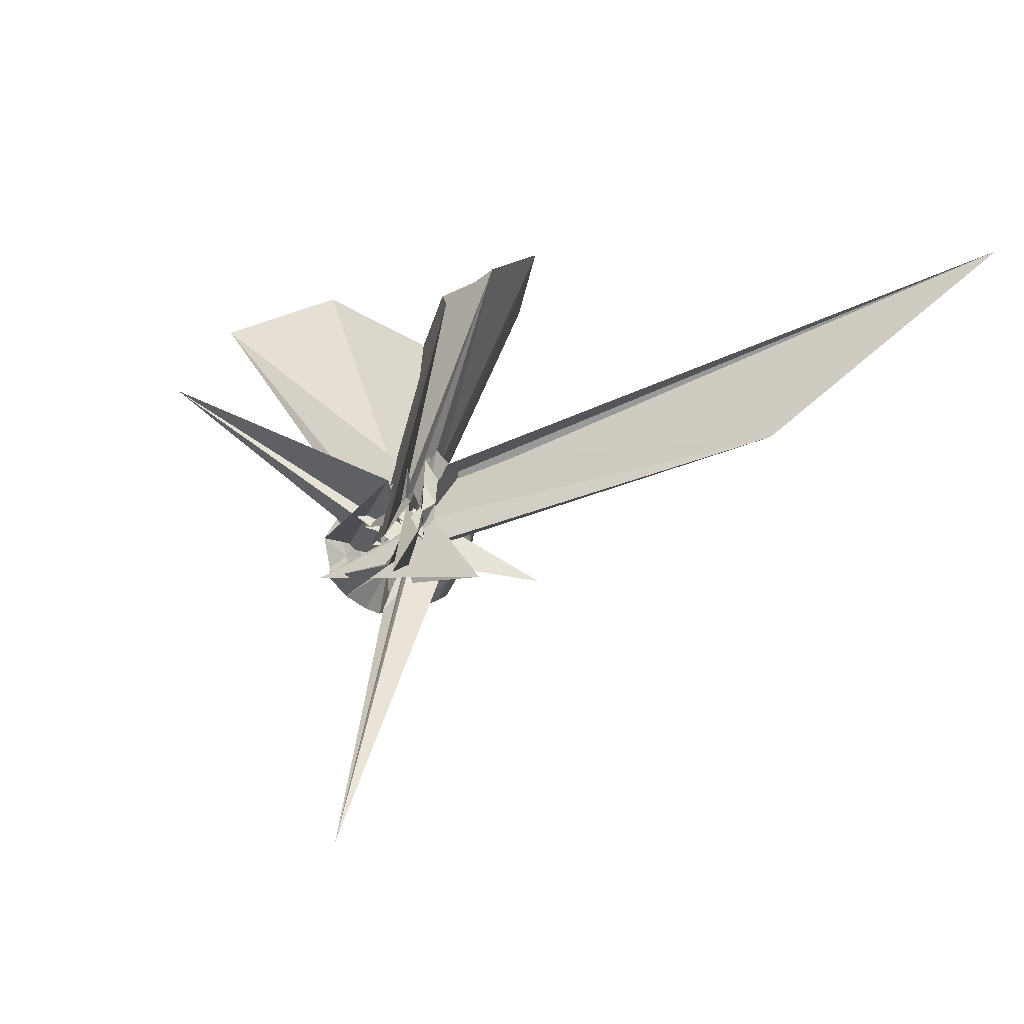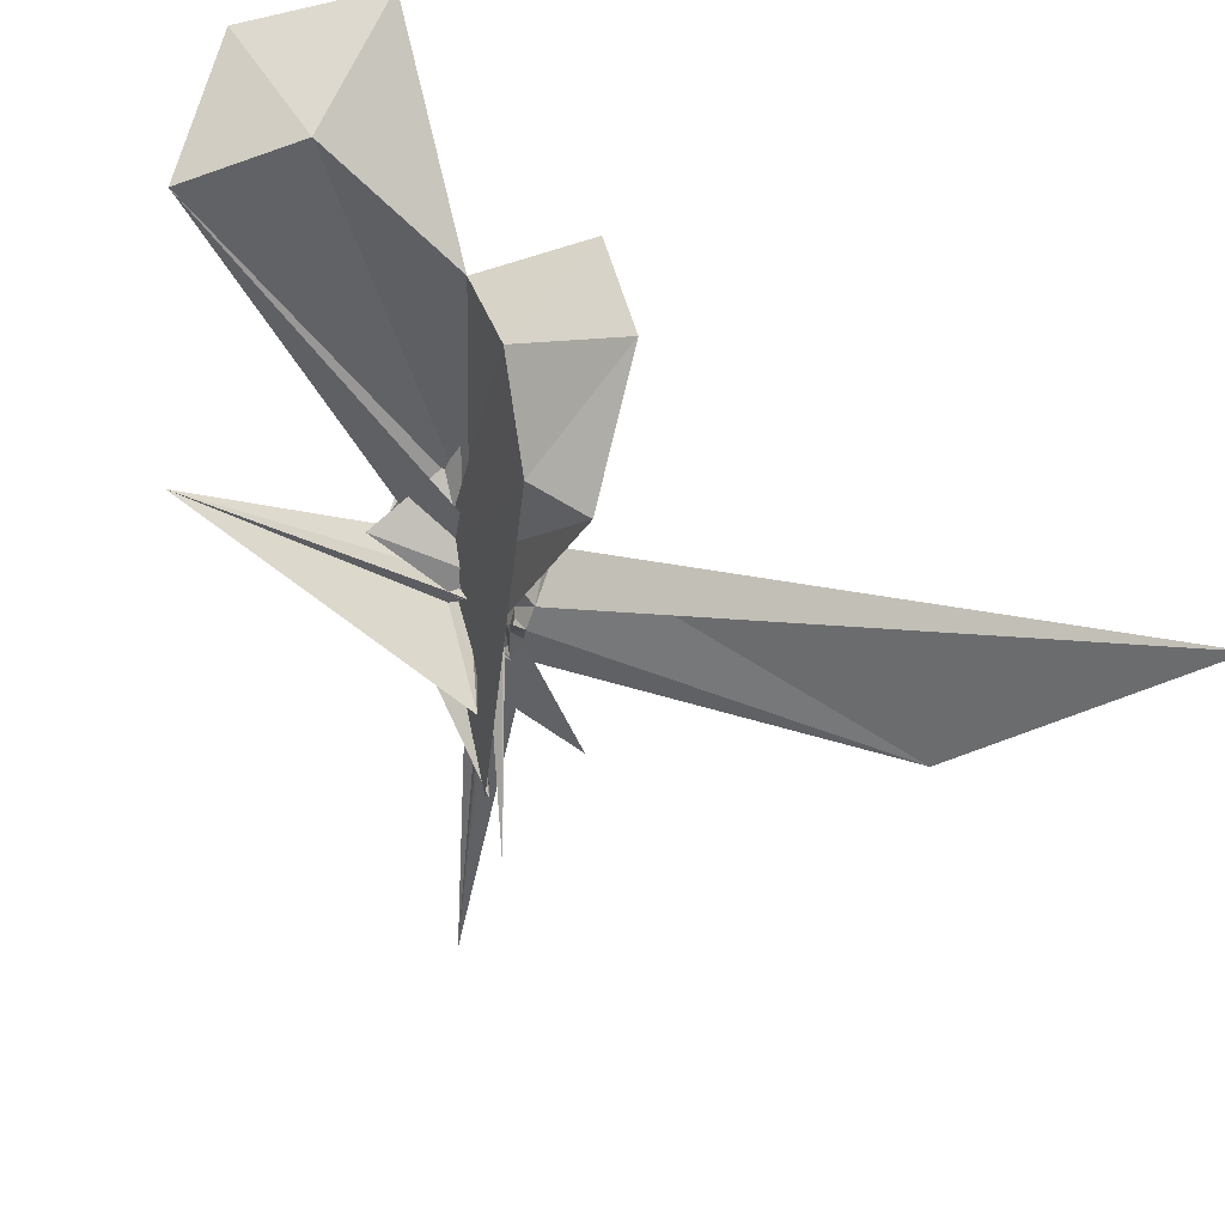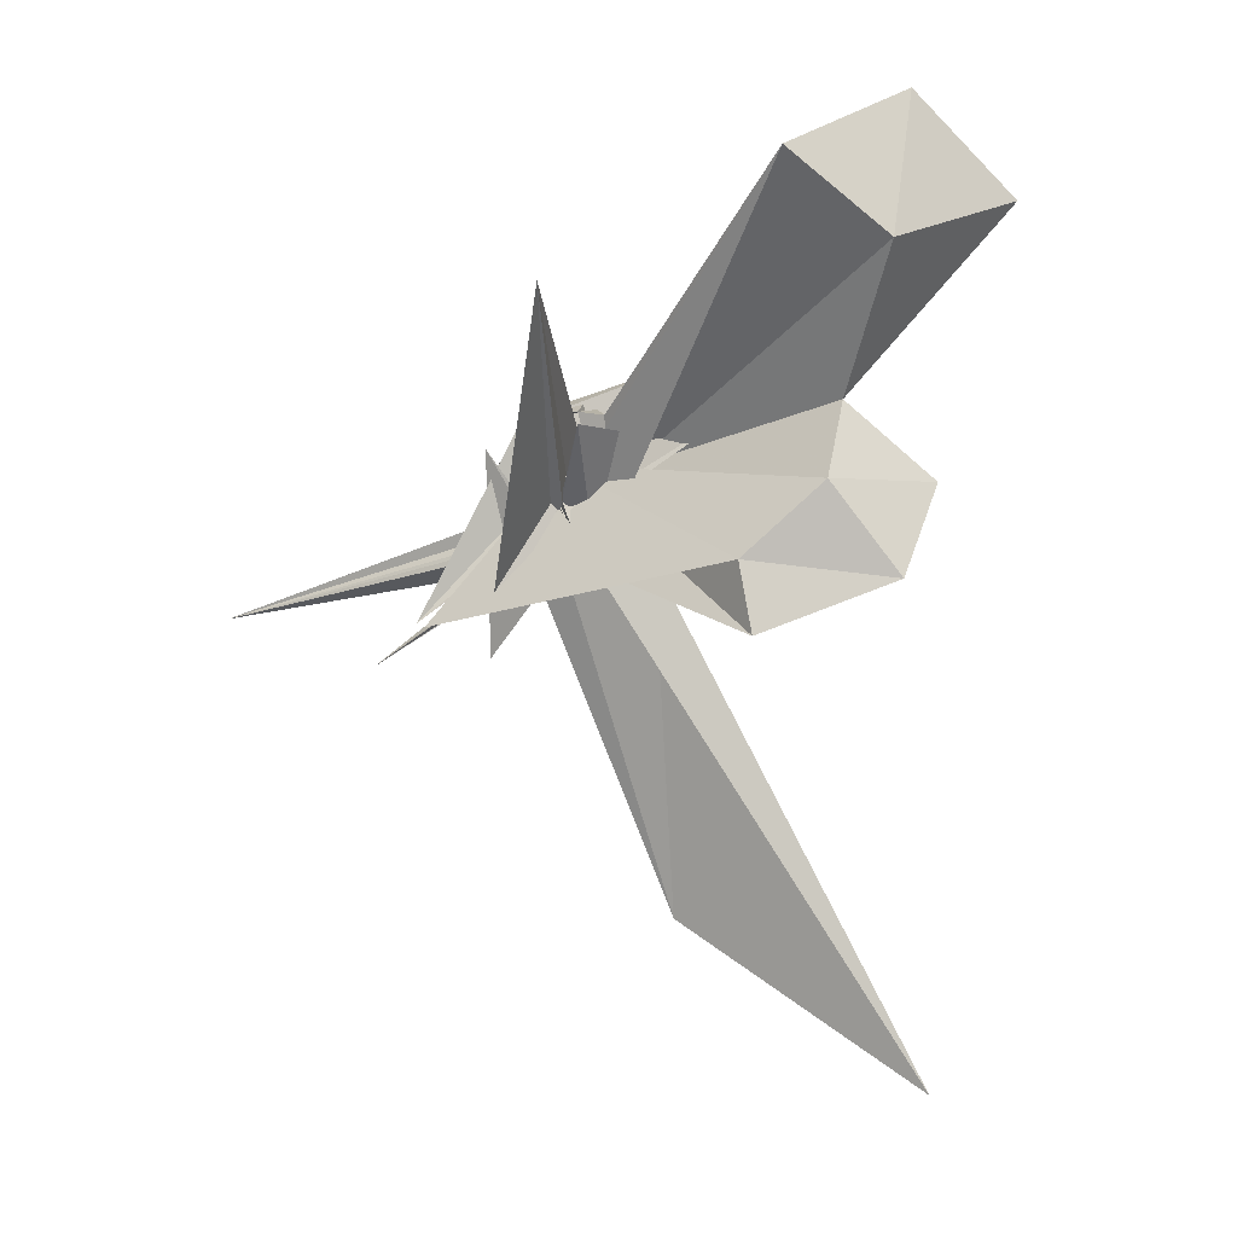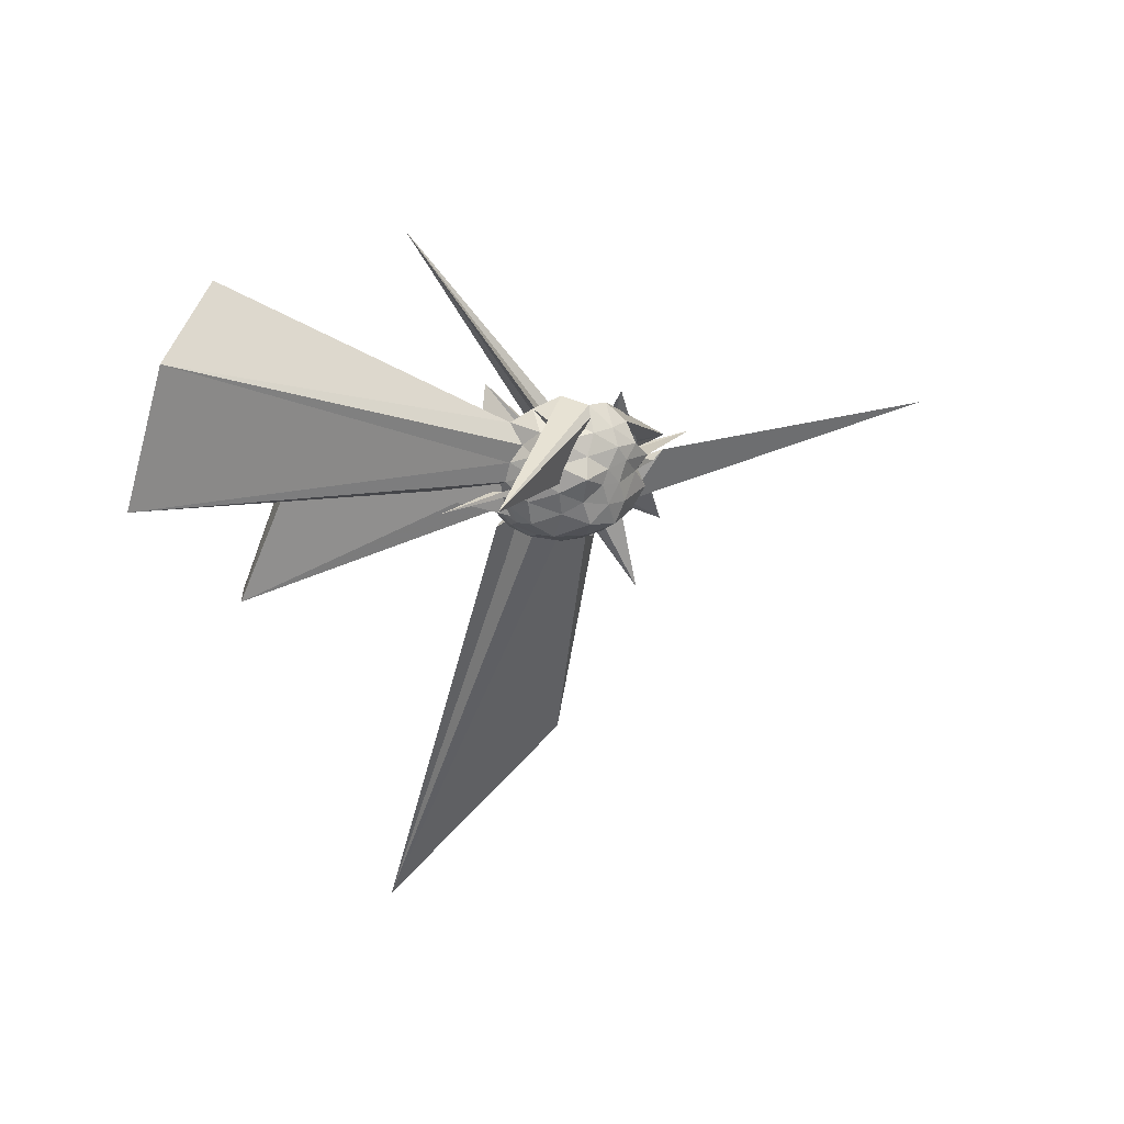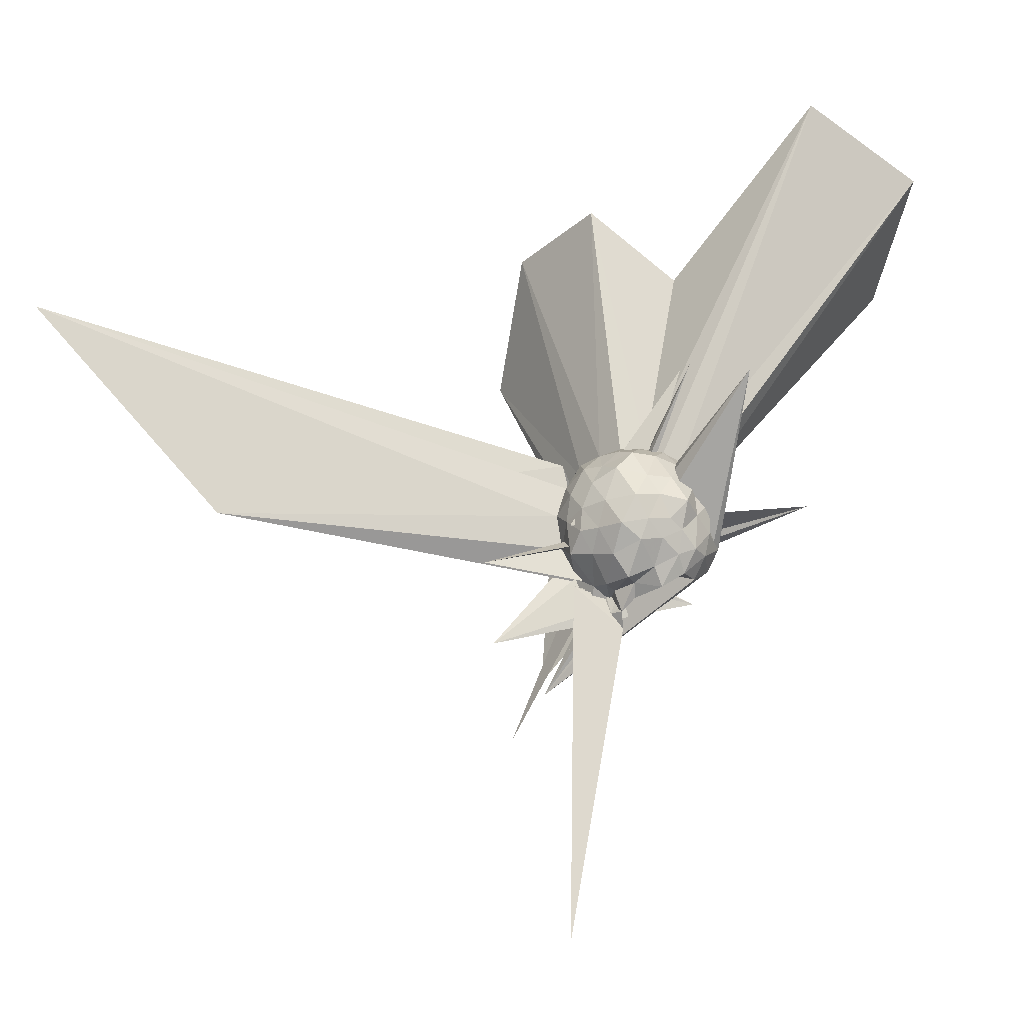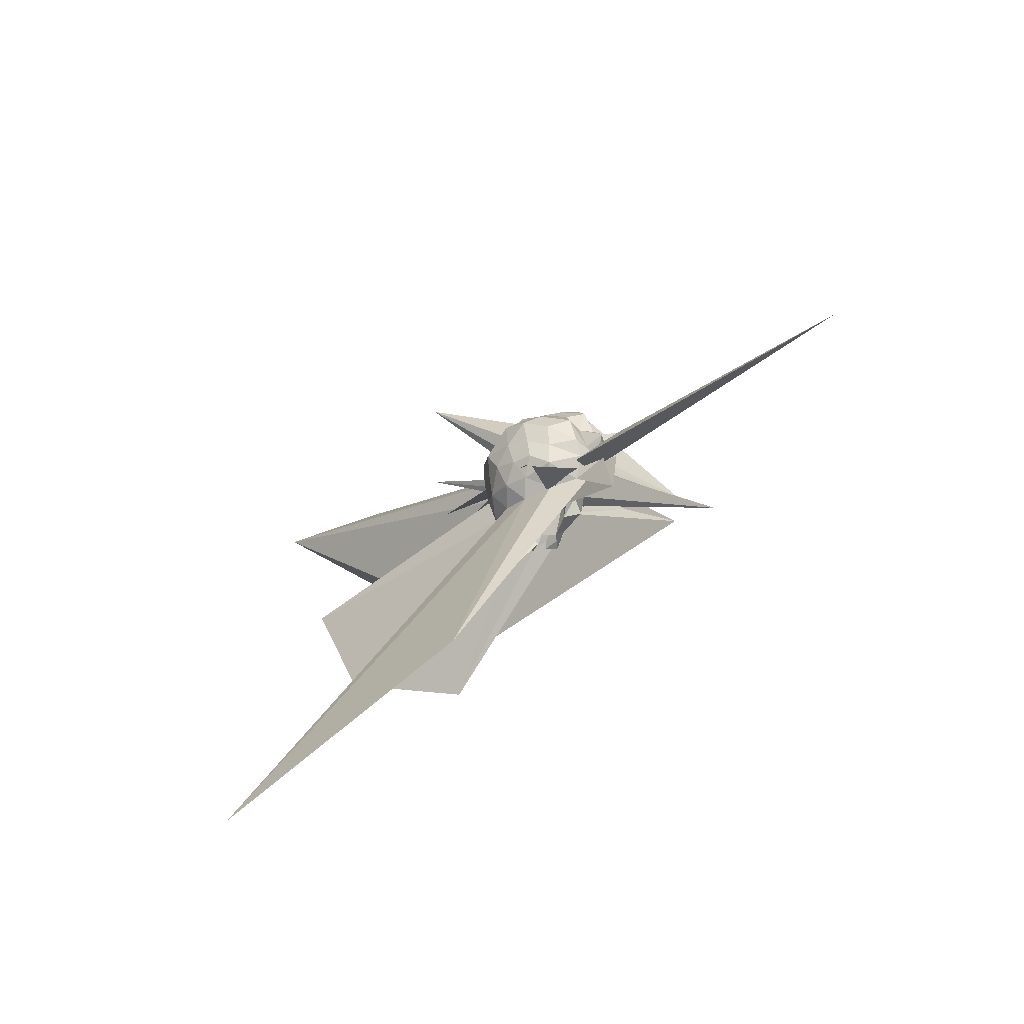
<metadata>
{"format":"obj","ext":"obj","renderer":"f3d","projection":"perspective","resolution":1024,"background":"white","views":[{"elev":-23.7,"azim":-42.2,"up":"+Z"},{"elev":61.6,"azim":-47.9,"up":"+Z"},{"elev":-2.6,"azim":-38.7,"up":"+Y"},{"elev":63.4,"azim":92.3,"up":"+Y"},{"elev":-46.2,"azim":103.7,"up":"+Z"},{"elev":-57.5,"azim":154.0,"up":"+Y"}]}
</metadata>
<code>
v 0.00129 0.0844 -0.02568
v -0.02968 -0.05635 -0.2593
v 0.2202 0.0006345 0.1238
v 0.1961 0.05345 0.1449
v 0.1536 0.1177 0.1582
v 0.1158 0.1614 0.1459
v 0.07175 0.1861 0.1126
v 0.009145 0.2022 0.1496
v 0.06014 -0.1123 0.1042
v -0.006333 -0.06627 0.02891
v -0.02873 0.004761 -0.07309
v -0.06706 -0.02427 0.0669
v -0.1413 0.1591 0.2294
v -0.01894 -0.1118 -0.03975
v 0.01267 -0.07591 -0.06506
v -0.04043 -0.2098 0.09627
v -0.05345 -0.2126 0.1243
v 0.01562 -0.1253 0.003663
v 0.01686 -0.2258 0.1276
v 0.08939 -0.1833 0.1409
v 0.1676 -0.1221 0.1517
v 0.1966 -0.05959 0.1436
v 0.2457 0.04298 0.08165
v 0.208 0.102 0.09153
v 0.1567 0.166 0.08294
v 0.1135 0.1993 0.07869
v 0.0527 0.2286 0.0637
v -0.03169 0.2139 0.08754
v 0.03928 0.2518 0.02786
v 0.08555 0.1211 -0.03413
v 0.05003 -0.02675 -0.04443
v 0.02101 -0.05766 0.02227
v 0.02137 -0.07999 -0.0476
v -0.05258 -0.1232 -0.03931
v -0.01368 -0.151 0.01287
v -0.04617 -0.199 0.05953
v -0.01938 -0.2288 0.06806
v 0.1428 -0.1793 0.1903
v 0.8034 -1.597 0.5437
v 0.1564 -0.1689 0.07834
v 0.2072 -0.1052 0.09079
v 0.2315 -0.04741 0.0622
v 0.2297 0.07934 -0.004015
v 0.197 0.1426 0.00393
v 0.1389 0.1944 0.01371
v 0.08006 0.2319 0.004652
v 0.007564 0.2143 -0.02086
v -0.07972 0.2085 0.0101
v -0.2309 -0.2675 -0.01081
v -0.4464 0.4646 0.4612
v 0.2158 -0.3909 -0.2252
v 0.02608 -0.06203 0.008773
v 0.004561 -0.07544 -0.04766
v -0.03828 -0.1944 -0.1076
v -0.06184 -0.2123 -0.03494
v -0.01595 -0.2149 0.001374
v -0.001223 -0.1559 -0.02396
v 0.3659 -1.138 0.004931
v 0.1287 -0.2027 0.0006314
v 0.1934 -0.1486 0.009499
v 0.2336 -0.07737 -0.001271
v 0.2601 -0.001235 0.01644
v 0.2054 0.1084 -0.06269
v 0.1725 0.1801 -0.07254
v 0.1065 0.1949 -0.07127
v 0.0415 0.2163 -0.08569
v -0.04241 0.2268 -0.06916
v 0.4066 0.4119 0.1569
v 0.003959 -0.04929 -0.02544
v -0.0002542 -0.1421 -0.1526
v -0.01267 -0.0854 0.04261
v 0.3239 0.2353 0.3223
v -0.05673 -0.09359 -0.1088
v -0.003106 -0.148 -0.08017
v -0.03314 -0.1519 -0.09573
v -0.004653 -0.196 -0.03941
v -0.1513 0.1282 -0.1597
v 0.07279 -0.2012 -0.07875
v 0.1552 -0.1696 -0.05703
v 0.2011 -0.1146 -0.06197
v 0.2291 -0.04289 -0.07452
v 0.2411 0.04593 -0.08541
v 0.1569 0.1265 -0.1166
v 0.1194 0.1514 -0.1301
v 0.06166 0.1774 -0.1556
v 0.009875 0.1955 -0.1388
v -0.07618 0.1874 -0.1167
v -0.2794 -0.3382 -0.2969
v 0.01147 -0.03249 -0.05651
v 0.112 -0.03162 0.07419
v -0.3599 -0.4519 -0.3743
v -0.08553 -0.1867 -0.1957
v -0.03689 -0.1381 -0.1104
v -0.0218 -0.1336 -0.09435
v -0.03784 -0.1539 -0.1387
v -0.03763 -0.4281 -0.2925
v 0.003743 -0.1799 -0.1326
v 0.1115 -0.1695 -0.1448
v 0.1692 -0.128 -0.1177
v 0.1852 -0.07321 -0.1336
v 0.2103 -0.002847 -0.1549
v 0.1876 0.06906 -0.1343
v 0.1754 -0.003179 0.1815
v 0.1428 0.06467 0.2017
v 0.5923 0.6939 1.072
v 0.3117 0.9528 0.9829
v -0.05713 0.7718 0.9164
v -0.01684 0.04617 0.05911
v -0.05675 -0.1402 0.1215
v 0.01737 -0.0738 0.0806
v 0.162 0.1407 0.2395
v 0.04818 -0.008106 -0.03979
v -0.02257 -0.1985 0.1504
v -0.05455 -0.1622 0.04476
v 0.008068 -0.1894 0.1825
v 0.07746 -0.1365 0.1977
v 0.1402 -0.07055 0.1999
v 0.5004 -0.000476 0.882
v 0.2807 0.203 0.768
v 0.1889 0.5583 1.043
v 0.1735 -0.1562 -0.09256
v -0.06393 0.04107 -0.003833
v -0.1826 -0.2093 -0.113
v -0.04576 -0.1419 0.0223
v 0.03556 -0.01416 0.1041
v 0.03646 -0.3943 0.6995
v 0.3381 -0.2518 0.9221
v 0.178 -0.005643 0.8204
v 0.06199 0.03654 -0.02775
v 0.2419 0.2157 0.4332
v -0.3058 -0.3519 -0.221
v 0.02493 -0.2036 0.6607
v 0.1319 0.09729 -0.1623
v 0.0766 0.1308 -0.1811
v 0.02252 0.1343 -0.2052
v -0.03719 0.1531 -0.1763
v 0.02021 0.09099 -0.1052
v 0.0041 -0.07447 -0.1151
v 0.004903 -0.1349 -0.02975
v -0.02732 -0.09728 -0.1553
v -0.03717 -0.1351 -0.1577
v -0.04897 -0.1307 -0.1737
v -0.04629 -0.1518 -0.2299
v 0.01494 -0.1247 -0.1886
v 0.1247 -0.1045 -0.17
v 0.1405 -0.04275 -0.2011
v 0.1585 0.04025 -0.1804
v 0.07132 0.05964 -0.2078
v 0.02137 0.06909 -0.2406
v -0.004355 0.006115 -0.131
v -0.01265 -0.04783 -0.1578
v -0.02343 -0.1088 -0.1307
v -0.4046 -0.3021 -1.078
v 0.0379 -0.1777 -0.1956
v -0.04841 -0.09236 -0.1896
v 0.04508 -0.08316 -0.2179
v 0.07832 -0.01391 -0.2381
v 0.02799 -0.006693 -0.2136
v -0.01264 -0.01367 -0.2322
v -0.04497 -0.09041 -0.2462
v -0.07064 -0.06221 -0.2865
v -0.002649 -0.07033 -0.2012
f 3 23 4
f 4 23 24
f 4 24 5
f 5 24 25
f 5 25 6
f 6 25 26
f 6 26 7
f 7 26 27
f 7 27 8
f 8 27 28
f 8 28 9
f 9 28 29
f 9 29 10
f 10 29 30
f 10 30 11
f 11 30 31
f 11 31 12
f 12 31 32
f 12 32 13
f 13 32 33
f 13 33 14
f 14 33 34
f 14 34 15
f 15 34 35
f 15 35 16
f 16 35 36
f 16 36 17
f 17 36 37
f 17 37 18
f 18 37 38
f 18 38 19
f 19 38 39
f 19 39 20
f 20 39 40
f 20 40 21
f 21 40 41
f 21 41 22
f 22 41 42
f 22 42 3
f 3 42 23
f 23 43 24
f 24 43 44
f 24 44 25
f 25 44 45
f 25 45 26
f 26 45 46
f 26 46 27
f 27 46 47
f 27 47 28
f 28 47 48
f 28 48 29
f 29 48 49
f 29 49 30
f 30 49 50
f 30 50 31
f 31 50 51
f 31 51 32
f 32 51 52
f 32 52 33
f 33 52 53
f 33 53 34
f 34 53 54
f 34 54 35
f 35 54 55
f 35 55 36
f 36 55 56
f 36 56 37
f 37 56 57
f 37 57 38
f 38 57 58
f 38 58 39
f 39 58 59
f 39 59 40
f 40 59 60
f 40 60 41
f 41 60 61
f 41 61 42
f 42 61 62
f 42 62 23
f 23 62 43
f 43 63 44
f 44 63 64
f 44 64 45
f 45 64 65
f 45 65 46
f 46 65 66
f 46 66 47
f 47 66 67
f 47 67 48
f 48 67 68
f 48 68 49
f 49 68 69
f 49 69 50
f 50 69 70
f 50 70 51
f 51 70 71
f 51 71 52
f 52 71 72
f 52 72 53
f 53 72 73
f 53 73 54
f 54 73 74
f 54 74 55
f 55 74 75
f 55 75 56
f 56 75 76
f 56 76 57
f 57 76 77
f 57 77 58
f 58 77 78
f 58 78 59
f 59 78 79
f 59 79 60
f 60 79 80
f 60 80 61
f 61 80 81
f 61 81 62
f 62 81 82
f 62 82 43
f 43 82 63
f 63 83 64
f 64 83 84
f 64 84 65
f 65 84 85
f 65 85 66
f 66 85 86
f 66 86 67
f 67 86 87
f 67 87 68
f 68 87 88
f 68 88 69
f 69 88 89
f 69 89 70
f 70 89 90
f 70 90 71
f 71 90 91
f 71 91 72
f 72 91 92
f 72 92 73
f 73 92 93
f 73 93 74
f 74 93 94
f 74 94 75
f 75 94 95
f 75 95 76
f 76 95 96
f 76 96 77
f 77 96 97
f 77 97 78
f 78 97 98
f 78 98 79
f 79 98 99
f 79 99 80
f 80 99 100
f 80 100 81
f 81 100 101
f 81 101 82
f 82 101 102
f 82 102 63
f 63 102 83
f 103 104 118
f 104 119 118
f 104 105 119
f 105 120 119
f 105 106 120
f 106 107 120
f 107 121 120
f 107 108 121
f 108 122 121
f 108 109 122
f 109 110 122
f 110 123 122
f 110 111 123
f 111 124 123
f 111 112 124
f 112 113 124
f 113 125 124
f 113 114 125
f 114 126 125
f 114 115 126
f 115 116 126
f 116 127 126
f 116 117 127
f 117 118 127
f 117 103 118
f 118 119 128
f 119 129 128
f 119 120 129
f 120 121 129
f 121 130 129
f 121 122 130
f 122 123 130
f 123 131 130
f 123 124 131
f 124 125 131
f 125 132 131
f 125 126 132
f 126 127 132
f 127 128 132
f 127 118 128
f 133 148 134
f 134 148 149
f 134 149 135
f 135 149 150
f 135 150 136
f 136 150 137
f 137 150 151
f 137 151 138
f 138 151 152
f 138 152 139
f 139 152 140
f 140 152 153
f 140 153 141
f 141 153 154
f 141 154 142
f 142 154 143
f 143 154 155
f 143 155 144
f 144 155 156
f 144 156 145
f 145 156 146
f 146 156 157
f 146 157 147
f 147 157 148
f 147 148 133
f 148 158 149
f 149 158 159
f 149 159 150
f 150 159 151
f 151 159 160
f 151 160 152
f 152 160 153
f 153 160 161
f 153 161 154
f 154 161 155
f 155 161 162
f 155 162 156
f 156 162 157
f 157 162 158
f 157 158 148
f 3 4 103
f 103 4 104
f 4 5 104
f 104 5 105
f 5 6 105
f 105 6 106
f 6 7 106
f 7 8 106
f 106 8 107
f 8 9 107
f 107 9 108
f 9 10 108
f 108 10 109
f 10 11 109
f 11 12 109
f 109 12 110
f 12 13 110
f 110 13 111
f 13 14 111
f 111 14 112
f 14 15 112
f 15 16 112
f 112 16 113
f 16 17 113
f 113 17 114
f 17 18 114
f 114 18 115
f 18 19 115
f 19 20 115
f 115 20 116
f 20 21 116
f 116 21 117
f 21 22 117
f 117 22 103
f 22 3 103
f 83 133 84
f 84 133 134
f 84 134 85
f 85 134 135
f 85 135 86
f 86 135 136
f 86 136 87
f 87 136 88
f 88 136 137
f 88 137 89
f 89 137 138
f 89 138 90
f 90 138 139
f 90 139 91
f 91 139 92
f 92 139 140
f 92 140 93
f 93 140 141
f 93 141 94
f 94 141 142
f 94 142 95
f 95 142 96
f 96 142 143
f 96 143 97
f 97 143 144
f 97 144 98
f 98 144 145
f 98 145 99
f 99 145 100
f 100 145 146
f 100 146 101
f 101 146 147
f 101 147 102
f 102 147 133
f 102 133 83
f 128 129 1
f 129 130 1
f 130 131 1
f 131 132 1
f 132 128 1
f 159 158 2
f 160 159 2
f 161 160 2
f 162 161 2
f 158 162 2

</code>
